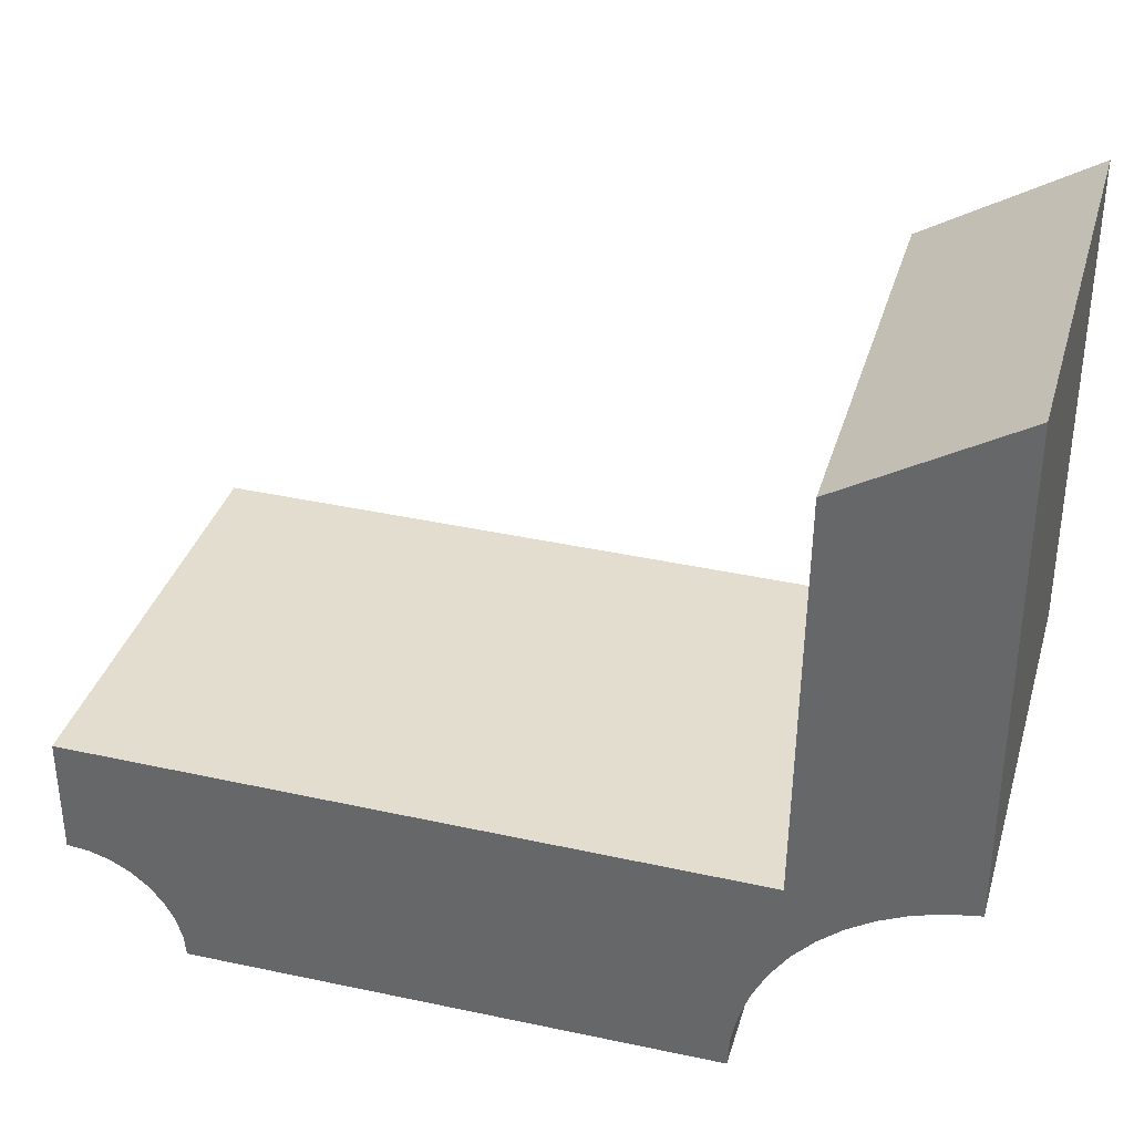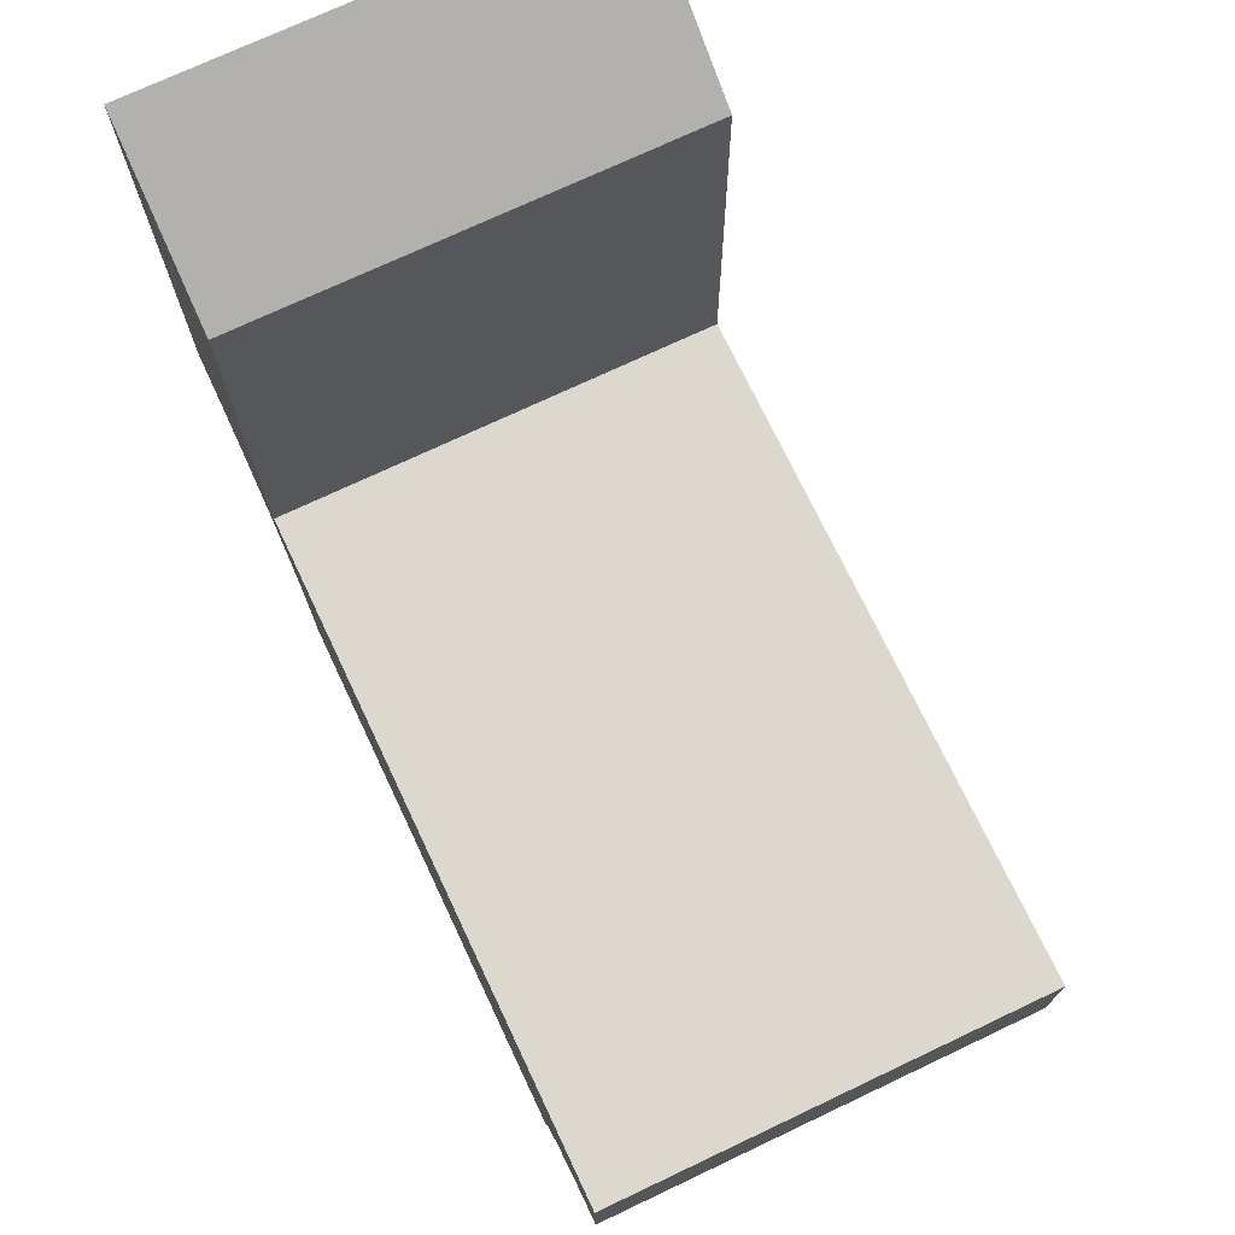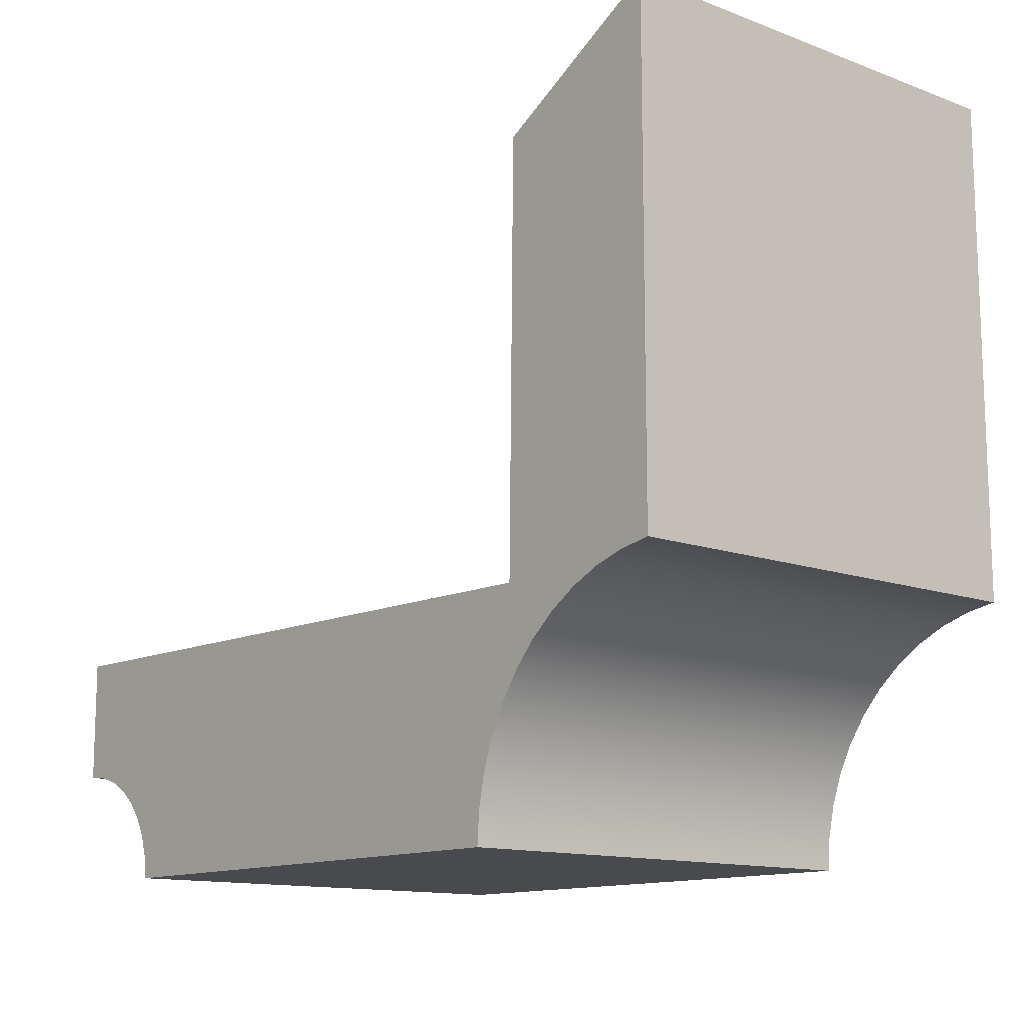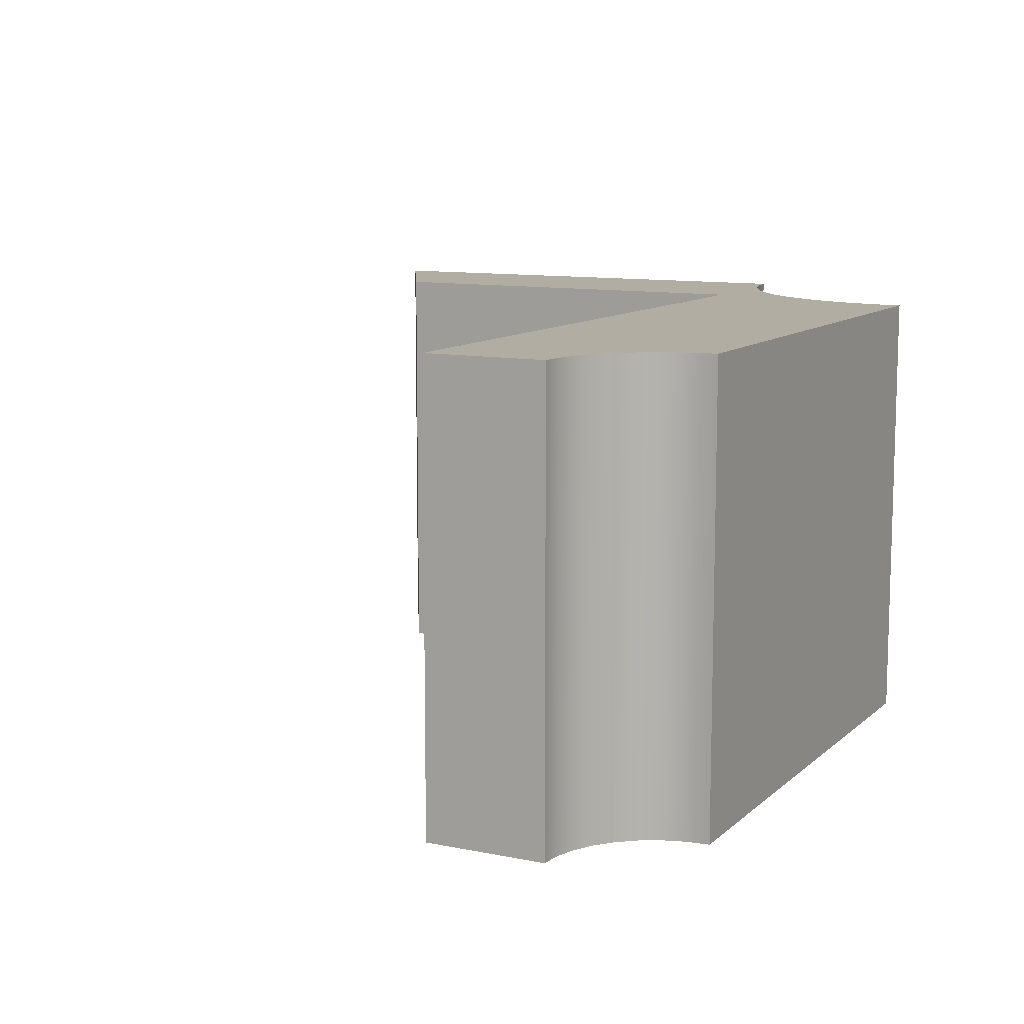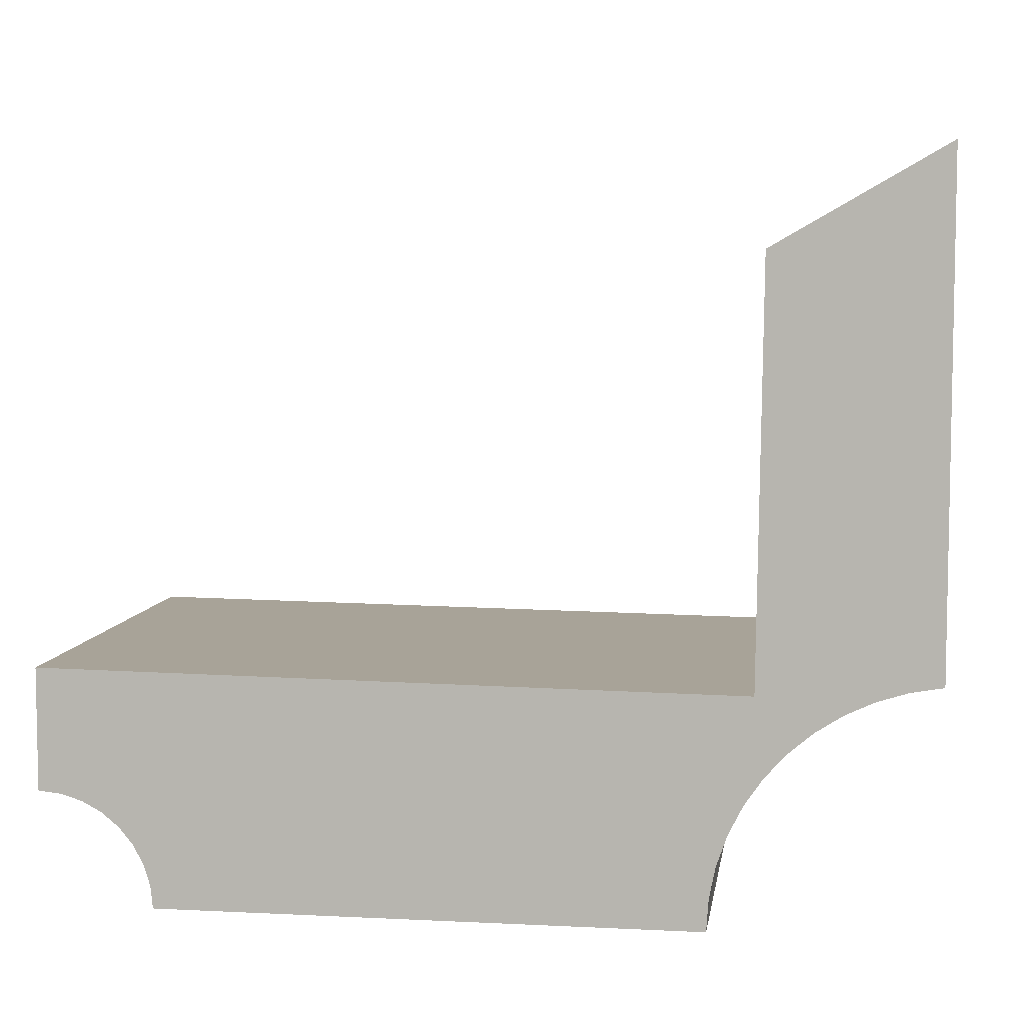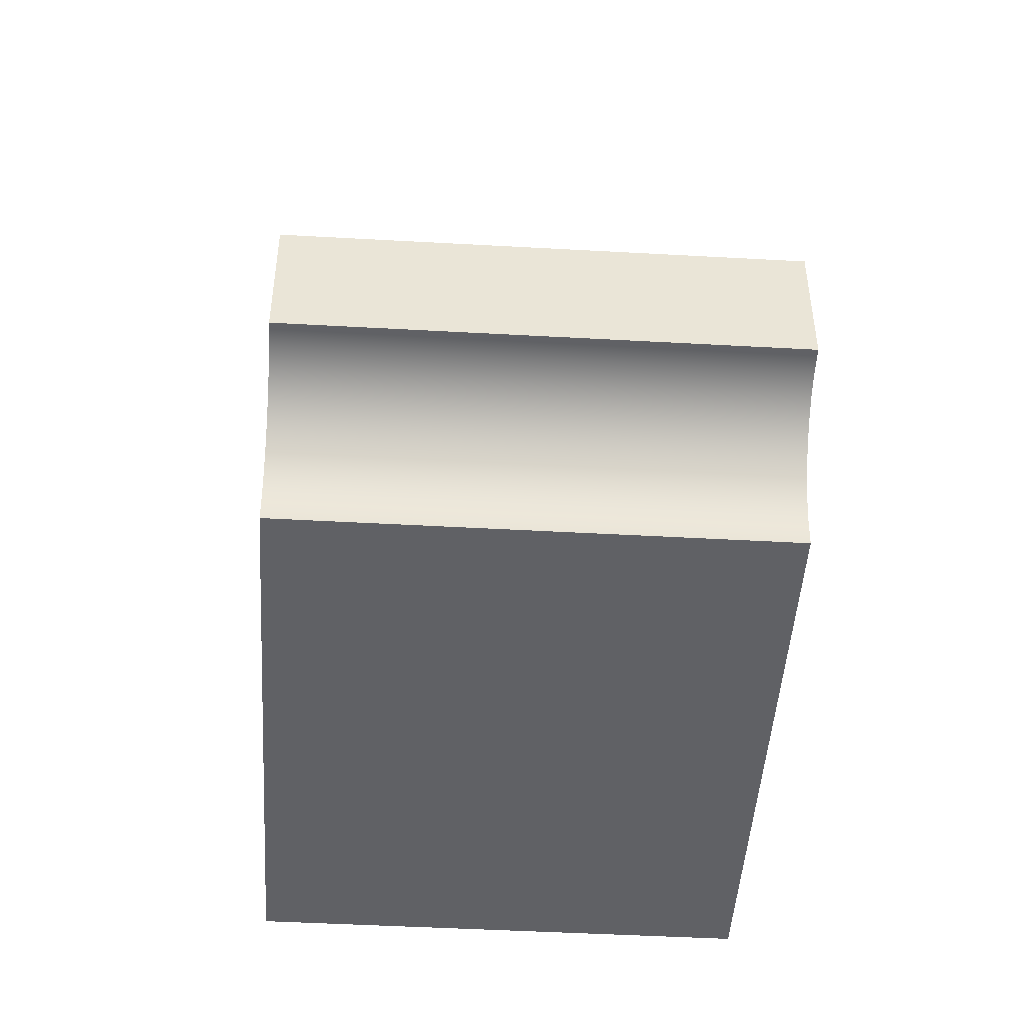
<metadata>
{"format":"obj","ext":"obj","renderer":"f3d","projection":"perspective","resolution":1024,"background":"white","views":[{"elev":35.2,"azim":15.7,"up":"+Y"},{"elev":73.0,"azim":-115.3,"up":"+Y"},{"elev":-12.8,"azim":49.3,"up":"+Y"},{"elev":10.6,"azim":-62.9,"up":"+Z"},{"elev":6.7,"azim":8.3,"up":"+Y"},{"elev":-47.2,"azim":-93.6,"up":"+Y"}]}
</metadata>
<code>
v -6.819 22.55 -8
v -0.8631 25.99 -8
v -0.8631 8.456 -8
v -1.981 8.266 -8
v -3.064 7.928 -8
v -4.093 7.45 -8
v -5.049 6.838 -8
v -5.914 6.105 -8
v -6.675 5.263 -8
v -7.316 4.327 -8
v -7.827 3.315 -8
v -8.199 2.243 -8
v -8.424 1.131 -8
v -8.5 -0.000731 -8
v -27.5 -0.000731 -8
v -27.58 0.7796 -8
v -27.8 1.53 -8
v -28.17 2.222 -8
v -28.67 2.828 -8
v -29.28 3.325 -8
v -29.97 3.695 -8
v -30.72 3.922 -8
v -31.5 3.999 -8
v -31.5 8.304 -8
v -7 8 -8
v -0.8631 25.99 -8
v -0.8631 25.99 8
v -0.8631 8.456 8
v -0.8631 8.456 -8
v -0.8631 8.456 -8
v -0.8631 8.456 8
v -1.981 8.266 8
v -3.064 7.928 8
v -4.093 7.45 8
v -5.049 6.838 8
v -5.914 6.105 8
v -6.675 5.263 8
v -7.316 4.327 8
v -7.827 3.315 8
v -8.199 2.243 8
v -8.424 1.131 8
v -8.5 -0.000731 8
v -8.5 -0.000731 -8
v -8.424 1.131 -8
v -8.199 2.243 -8
v -7.827 3.315 -8
v -7.316 4.327 -8
v -6.675 5.263 -8
v -5.914 6.105 -8
v -5.049 6.838 -8
v -4.093 7.45 -8
v -3.064 7.928 -8
v -1.981 8.266 -8
v -8.5 -0.000731 -8
v -8.5 -0.000731 8
v -27.5 -0.000731 8
v -27.5 -0.000731 -8
v -27.5 -0.000731 -8
v -27.5 -0.000731 8
v -27.58 0.7796 8
v -27.8 1.53 8
v -28.17 2.222 8
v -28.67 2.828 8
v -29.28 3.325 8
v -29.97 3.695 8
v -30.72 3.922 8
v -31.5 3.999 8
v -31.5 3.999 -8
v -30.72 3.922 -8
v -29.97 3.695 -8
v -29.28 3.325 -8
v -28.67 2.828 -8
v -28.17 2.222 -8
v -27.8 1.53 -8
v -27.58 0.7796 -8
v -31.5 3.999 -8
v -31.5 3.999 8
v -31.5 8.304 8
v -31.5 8.304 -8
v -31.5 8.304 -8
v -31.5 8.304 8
v -7 8 8
v -7 8 -8
v -7 8 -8
v -7 8 8
v -6.819 22.55 8
v -6.819 22.55 -8
v -6.819 22.55 -8
v -6.819 22.55 8
v -0.8631 25.99 8
v -0.8631 25.99 -8
v -0.8631 25.99 8
v -6.819 22.55 8
v -7 8 8
v -31.5 8.304 8
v -31.5 3.999 8
v -30.72 3.922 8
v -29.97 3.695 8
v -29.28 3.325 8
v -28.67 2.828 8
v -28.17 2.222 8
v -27.8 1.53 8
v -27.58 0.7796 8
v -27.5 -0.000731 8
v -8.5 -0.000731 8
v -8.424 1.131 8
v -8.199 2.243 8
v -7.827 3.315 8
v -7.316 4.327 8
v -6.675 5.263 8
v -5.914 6.105 8
v -5.049 6.838 8
v -4.093 7.45 8
v -3.064 7.928 8
v -1.981 8.266 8
v -0.8631 8.456 8
g 7d1f2b24-e351-11ea-91c7-54bf646e7e1f
f 2 3 1
f 1 3 4
f 1 4 25
f 25 4 5
f 25 5 6
f 6 7 25
f 25 7 8
f 25 8 9
f 9 10 25
f 25 10 11
f 25 11 18
f 18 11 17
f 17 11 12
f 17 12 16
f 16 12 13
f 16 13 15
f 15 13 14
f 18 19 25
f 25 19 24
f 24 19 20
f 24 20 21
f 21 22 24
f 24 22 23
g 7d1fa05c-e351-11ea-9aa7-54bf646e7e1f
f 27 28 26
f 26 28 29
g 7d1fee88-e351-11ea-b16c-54bf646e7e1f
f 30 31 53
f 53 31 32
f 53 32 52
f 52 32 33
f 52 33 51
f 51 33 34
f 51 34 50
f 50 34 35
f 50 35 49
f 49 35 36
f 49 36 48
f 48 36 37
f 48 37 47
f 47 37 38
f 47 38 46
f 46 38 39
f 46 39 45
f 45 39 40
f 45 40 44
f 44 40 41
f 44 41 43
f 43 41 42
g 7d206398-e351-11ea-ae21-54bf646e7e1f
f 55 56 54
f 54 56 57
g 7d20b1c6-e351-11ea-81ce-54bf646e7e1f
f 58 59 75
f 75 59 60
f 75 60 74
f 74 60 61
f 74 61 73
f 73 61 62
f 73 62 72
f 72 62 63
f 72 63 71
f 71 63 64
f 71 64 70
f 70 64 65
f 70 65 69
f 69 65 66
f 69 66 68
f 68 66 67
g 7d2126d4-e351-11ea-909c-54bf646e7e1f
f 77 78 76
f 76 78 79
g 7d219bfa-e351-11ea-bb95-54bf646e7e1f
f 81 82 80
f 80 82 83
g 7d21ea18-e351-11ea-94cd-54bf646e7e1f
f 85 86 84
f 84 86 87
g 7d225f4a-e351-11ea-8f8c-54bf646e7e1f
f 89 90 88
f 88 90 91
g 7d22d464-e351-11ea-bbed-54bf646e7e1f
f 92 93 116
f 116 93 115
f 115 93 94
f 115 94 114
f 114 94 113
f 113 94 112
f 112 94 111
f 111 94 110
f 110 94 109
f 109 94 108
f 108 94 101
f 108 101 102
f 101 94 100
f 100 94 95
f 100 95 99
f 99 95 98
f 98 95 97
f 97 95 96
f 108 102 107
f 107 102 103
f 107 103 106
f 106 103 104
f 106 104 105

</code>
